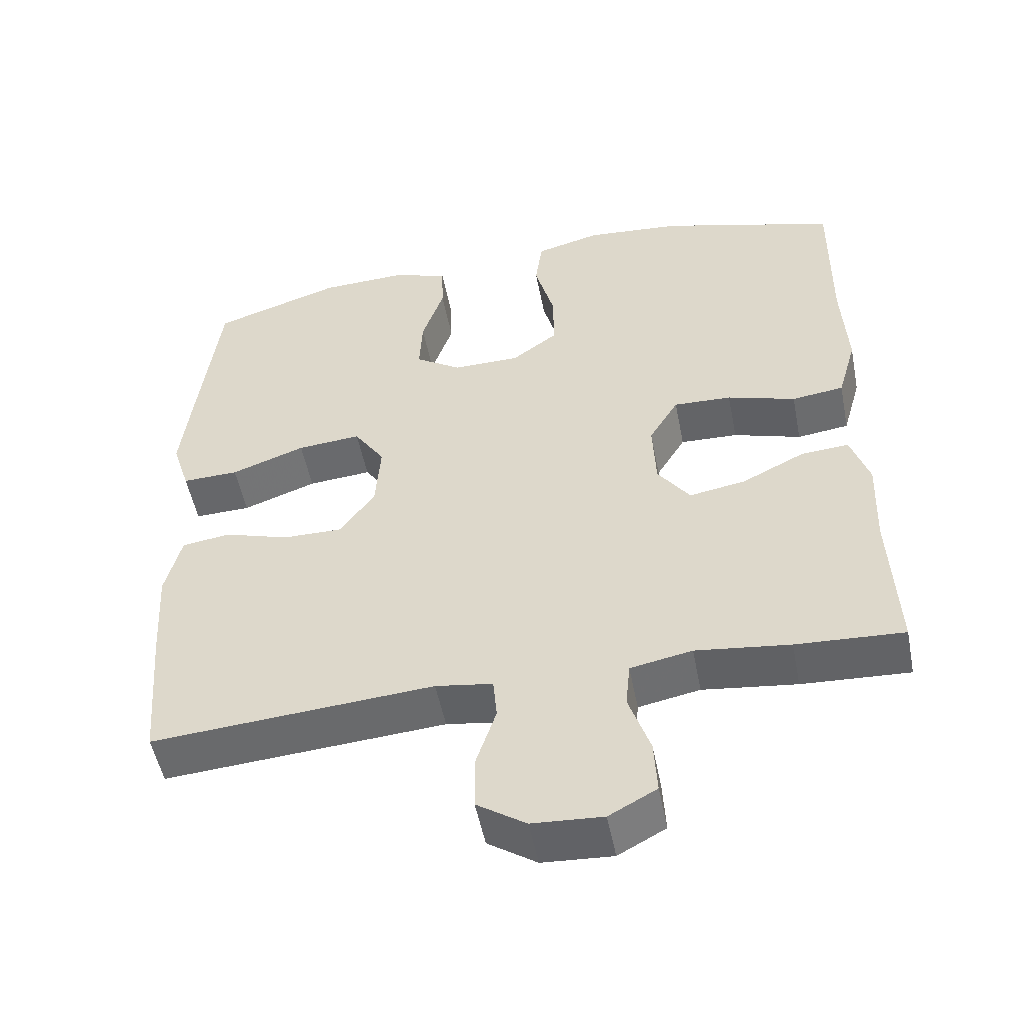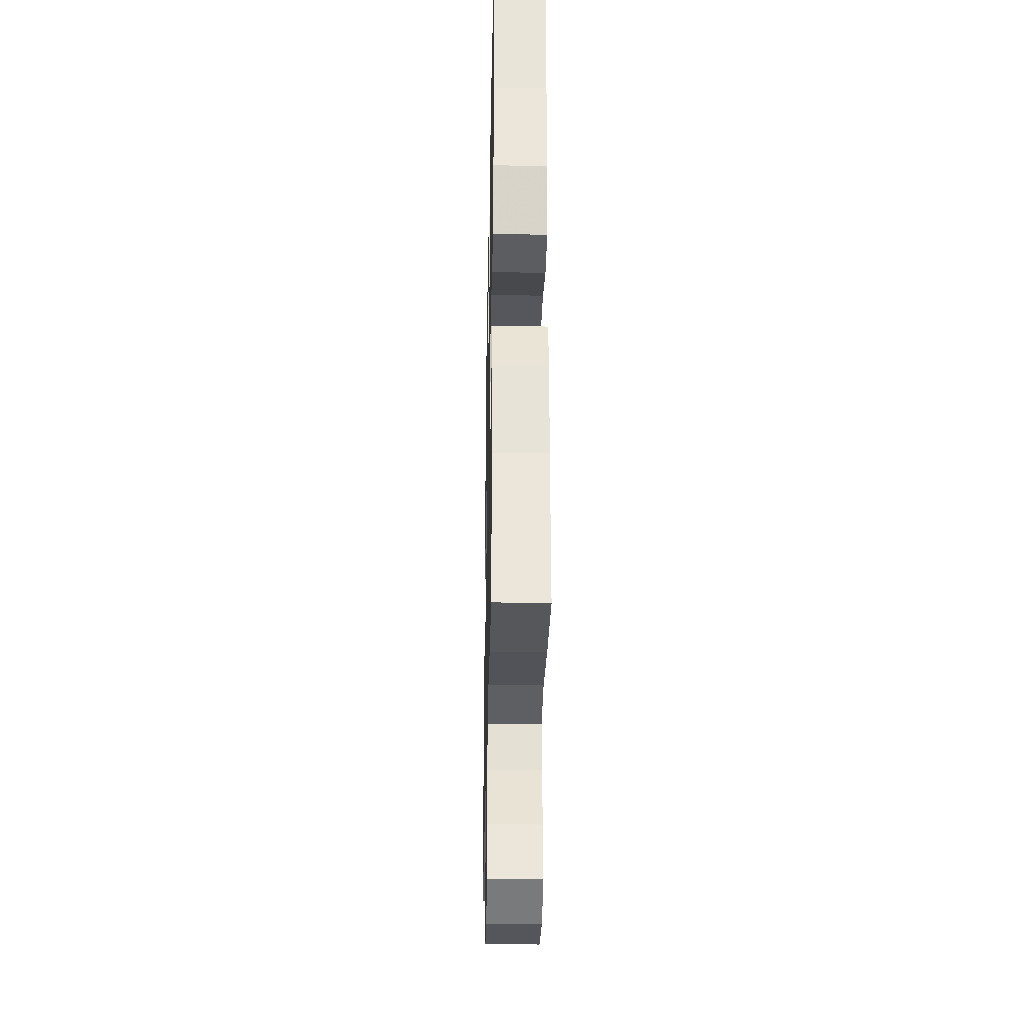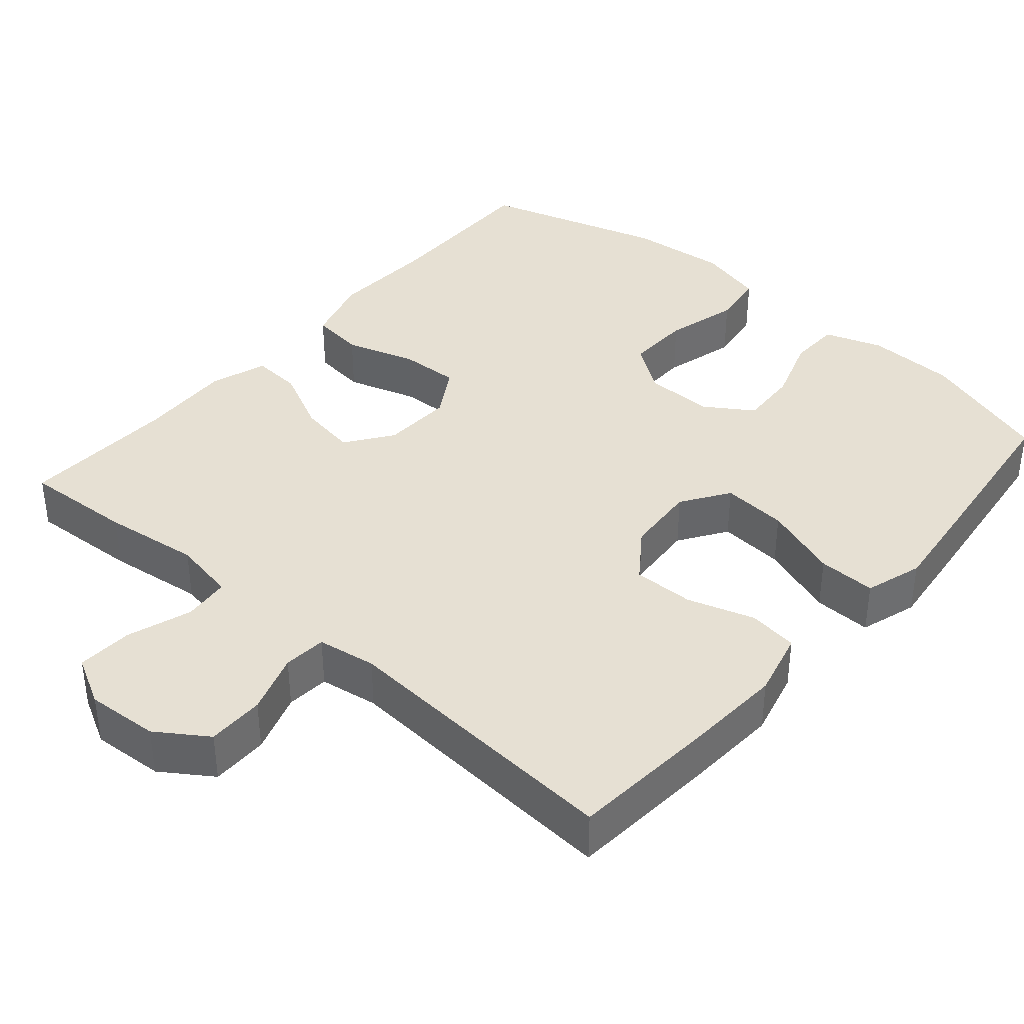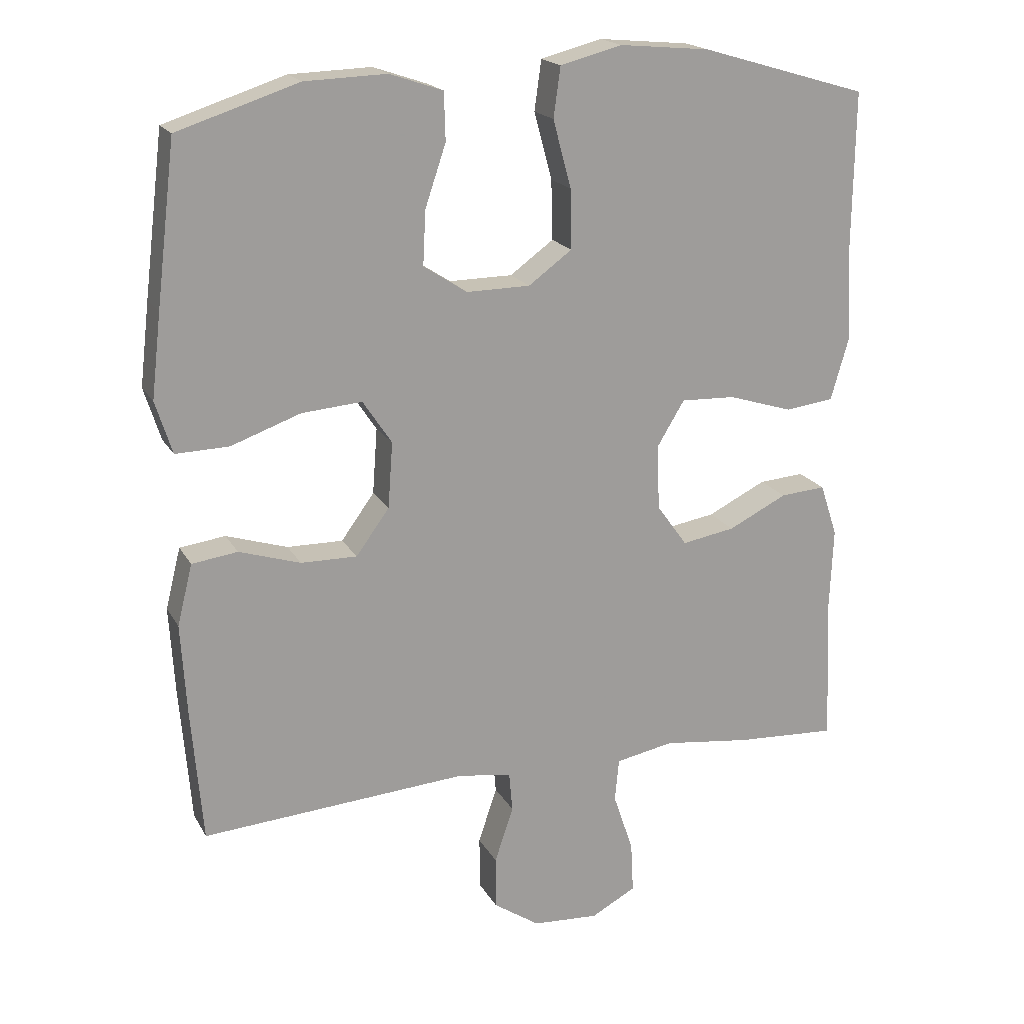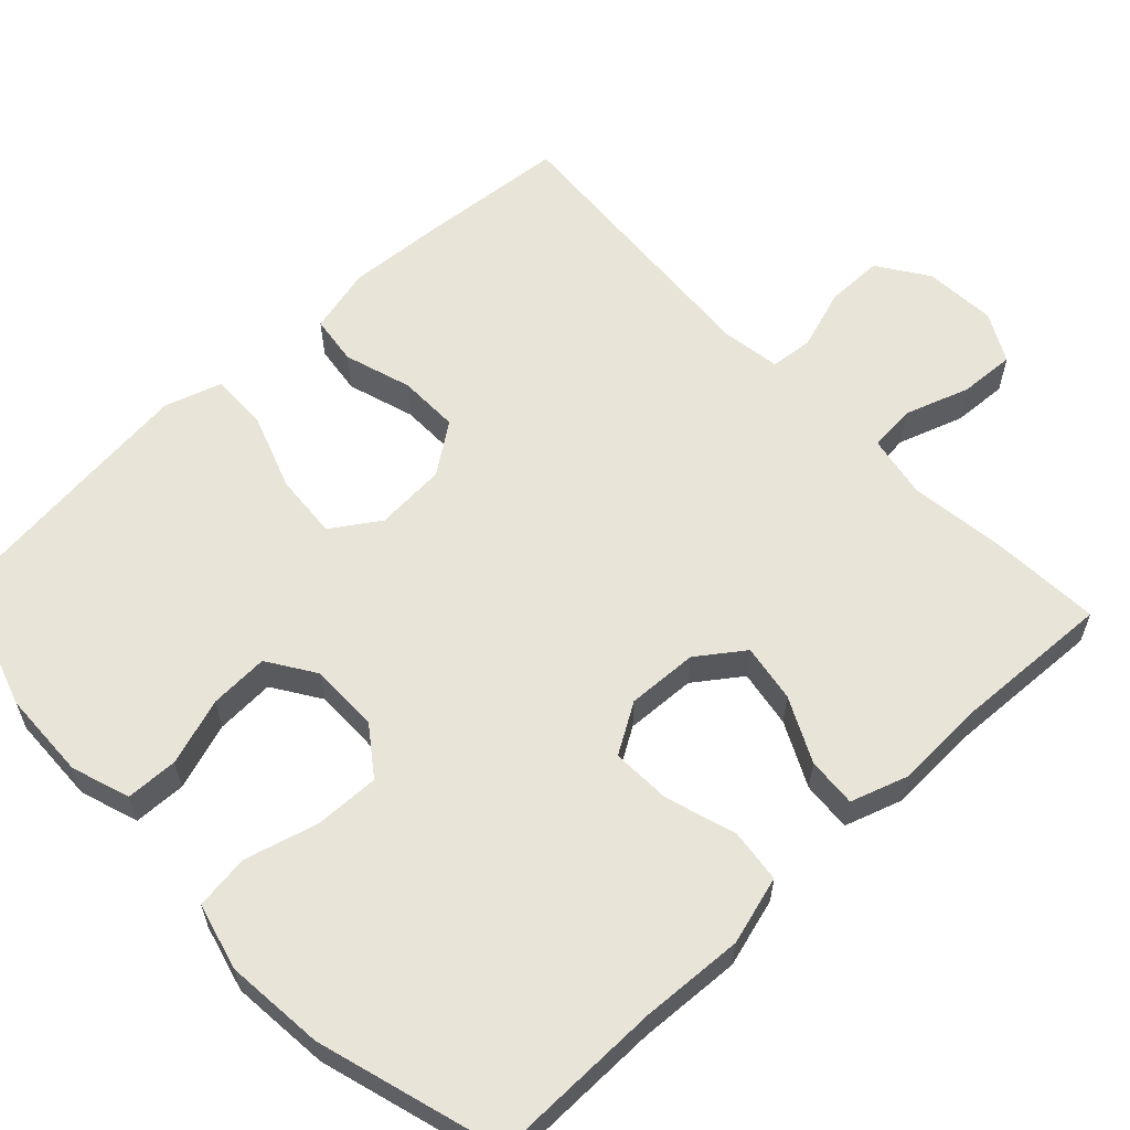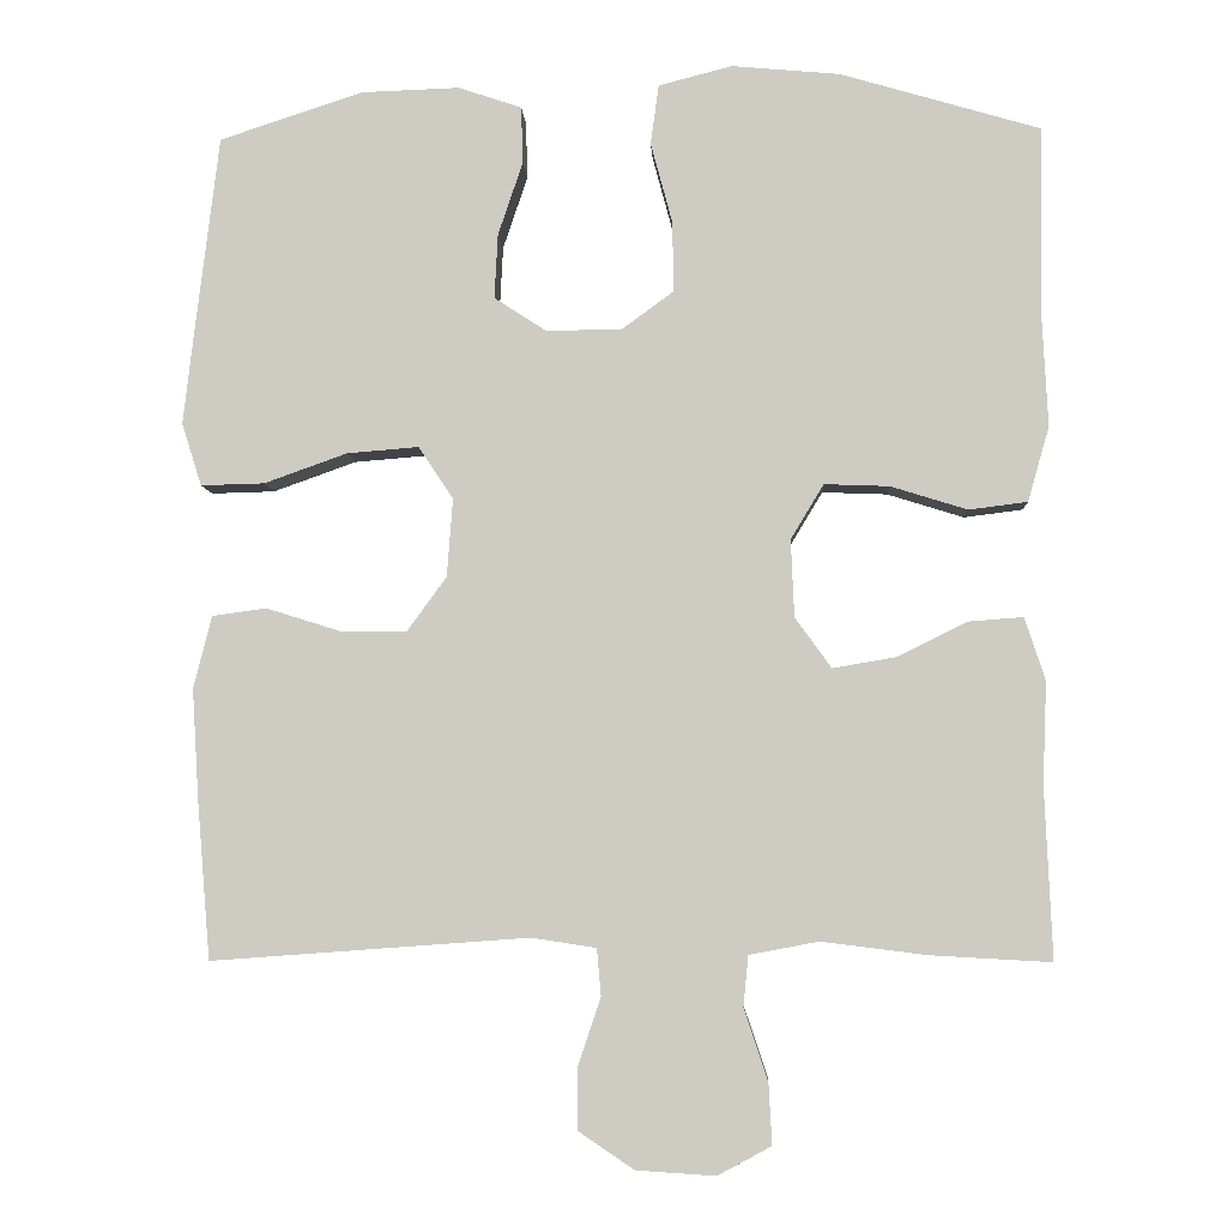
<metadata>
{"format":"obj","ext":"obj","renderer":"f3d","projection":"perspective","resolution":1024,"background":"white","views":[{"elev":-51.8,"azim":11.1,"up":"+Z"},{"elev":-29.7,"azim":88.8,"up":"+Z"},{"elev":38.5,"azim":-139.3,"up":"+Y"},{"elev":18.9,"azim":-21.2,"up":"+Z"},{"elev":59.9,"azim":46.7,"up":"+Y"},{"elev":-5.5,"azim":2.9,"up":"+Z"}]}
</metadata>
<code>
v -0.5 0.07 -0.5
v -0.516 0.07 -0.307
v -0.524 0.07 -0.175
v -0.502 0.07 -0.087
v -0.436 0.07 -0.078
v -0.347 0.07 -0.106
v -0.266 0.07 -0.107
v -0.218 0.07 -0.041
v -0.211 0.07 0.054
v -0.253 0.07 0.117
v -0.34 0.07 0.11
v -0.441 0.07 0.074
v -0.518 0.07 0.072
v -0.542 0.07 0.148
v -0.528 0.07 0.269
v -0.5 0.07 0.5
v -0.325 0.07 0.557
v -0.207 0.07 0.561
v -0.13 0.07 0.535
v -0.128 0.07 0.466
v -0.158 0.07 0.377
v -0.162 0.07 0.299
v -0.099 0.07 0.258
v -0.007 0.07 0.259
v 0.056 0.07 0.305
v 0.054 0.07 0.391
v 0.028 0.07 0.488
v 0.038 0.07 0.56
v 0.127 0.07 0.583
v 0.258 0.07 0.571
v 0.5 0.07 0.5
v 0.497 0.07 0.272
v 0.504 0.07 0.136
v 0.478 0.07 0.045
v 0.407 0.07 0.036
v 0.314 0.07 0.065
v 0.235 0.07 0.068
v 0.195 0.07 0.002
v 0.199 0.07 -0.092
v 0.243 0.07 -0.153
v 0.32 0.07 -0.14
v 0.405 0.07 -0.098
v 0.471 0.07 -0.093
v 0.496 0.07 -0.169
v 0.491 0.07 -0.292
v 0.5 0.07 -0.5
v 0.354 0.07 -0.492
v 0.226 0.07 -0.476
v 0.142 0.07 -0.492
v 0.136 0.07 -0.554
v 0.165 0.07 -0.64
v 0.169 0.07 -0.714
v 0.104 0.07 -0.749
v 0.008 0.07 -0.743
v -0.059 0.07 -0.698
v -0.059 0.07 -0.622
v -0.032 0.07 -0.541
v -0.037 0.07 -0.484
v -0.115 0.07 -0.472
v -0.5 0 -0.5
v -0.516 0 -0.307
v -0.524 0 -0.175
v -0.502 0 -0.087
v -0.436 0 -0.078
v -0.347 0 -0.106
v -0.266 0 -0.107
v -0.218 0 -0.041
v -0.211 0 0.054
v -0.253 0 0.117
v -0.34 0 0.11
v -0.441 0 0.074
v -0.518 0 0.072
v -0.542 0 0.148
v -0.528 0 0.269
v -0.5 0 0.5
v -0.325 0 0.557
v -0.207 0 0.561
v -0.13 0 0.535
v -0.128 0 0.466
v -0.158 0 0.377
v -0.162 0 0.299
v -0.099 0 0.258
v -0.007 0 0.259
v 0.056 0 0.305
v 0.054 0 0.391
v 0.028 0 0.488
v 0.038 0 0.56
v 0.127 0 0.583
v 0.258 0 0.571
v 0.5 0 0.5
v 0.497 0 0.272
v 0.504 0 0.136
v 0.478 0 0.045
v 0.407 0 0.036
v 0.314 0 0.065
v 0.235 0 0.068
v 0.195 0 0.002
v 0.199 0 -0.092
v 0.243 0 -0.153
v 0.32 0 -0.14
v 0.405 0 -0.098
v 0.471 0 -0.093
v 0.496 0 -0.169
v 0.491 0 -0.292
v 0.5 0 -0.5
v 0.354 0 -0.492
v 0.226 0 -0.476
v 0.142 0 -0.492
v 0.136 0 -0.554
v 0.165 0 -0.64
v 0.169 0 -0.714
v 0.104 0 -0.749
v 0.008 0 -0.743
v -0.059 0 -0.698
v -0.059 0 -0.622
v -0.032 0 -0.541
v -0.037 0 -0.484
v -0.115 0 -0.472
f 54 55 56 57
f 54 57 58
f 53 54 58
f 50 51 52 53
f 49 50 53 58
f 48 49 58 59
f 45 46 47 48
f 44 45 48 59
f 41 42 43 44
f 40 41 44 59
f 33 34 35 36
f 32 33 36 37
f 31 32 37
f 30 31 37
f 29 30 37 38
f 26 27 28 29
f 25 26 29 38
f 18 19 20 21
f 18 21 22
f 17 18 22
f 16 17 22
f 15 16 22 23
f 11 12 13 14
f 10 11 14 15
f 3 4 5 6
f 3 6 7
f 2 3 7
f 1 2 7
f 39 40 59 1
f 24 25 38 39
f 23 24 39
f 10 15 23 39
f 9 10 39
f 8 9 39
f 1 7 8 39
f 116 115 114 113
f 117 116 113
f 117 113 112
f 112 111 110 109
f 117 112 109 108
f 118 117 108 107
f 107 106 105 104
f 118 107 104 103
f 103 102 101 100
f 118 103 100 99
f 95 94 93 92
f 96 95 92 91
f 96 91 90
f 96 90 89
f 97 96 89 88
f 88 87 86 85
f 97 88 85 84
f 80 79 78 77
f 81 80 77
f 81 77 76
f 81 76 75
f 82 81 75 74
f 73 72 71 70
f 74 73 70 69
f 65 64 63 62
f 66 65 62
f 66 62 61
f 66 61 60
f 60 118 99 98
f 98 97 84 83
f 98 83 82
f 98 82 74 69
f 98 69 68
f 98 68 67
f 98 67 66 60
f 1 60 61 2
f 2 61 62 3
f 3 62 63 4
f 4 63 64 5
f 5 64 65 6
f 6 65 66 7
f 7 66 67 8
f 8 67 68 9
f 9 68 69 10
f 10 69 70 11
f 11 70 71 12
f 12 71 72 13
f 13 72 73 14
f 14 73 74 15
f 15 74 75 16
f 16 75 76 17
f 17 76 77 18
f 18 77 78 19
f 19 78 79 20
f 20 79 80 21
f 21 80 81 22
f 22 81 82 23
f 23 82 83 24
f 24 83 84 25
f 25 84 85 26
f 26 85 86 27
f 27 86 87 28
f 28 87 88 29
f 29 88 89 30
f 30 89 90 31
f 31 90 91 32
f 32 91 92 33
f 33 92 93 34
f 34 93 94 35
f 35 94 95 36
f 36 95 96 37
f 37 96 97 38
f 38 97 98 39
f 39 98 99 40
f 40 99 100 41
f 41 100 101 42
f 42 101 102 43
f 43 102 103 44
f 44 103 104 45
f 45 104 105 46
f 46 105 106 47
f 47 106 107 48
f 48 107 108 49
f 49 108 109 50
f 50 109 110 51
f 51 110 111 52
f 52 111 112 53
f 53 112 113 54
f 54 113 114 55
f 55 114 115 56
f 56 115 116 57
f 57 116 117 58
f 58 117 118 59
f 59 118 60 1

</code>
